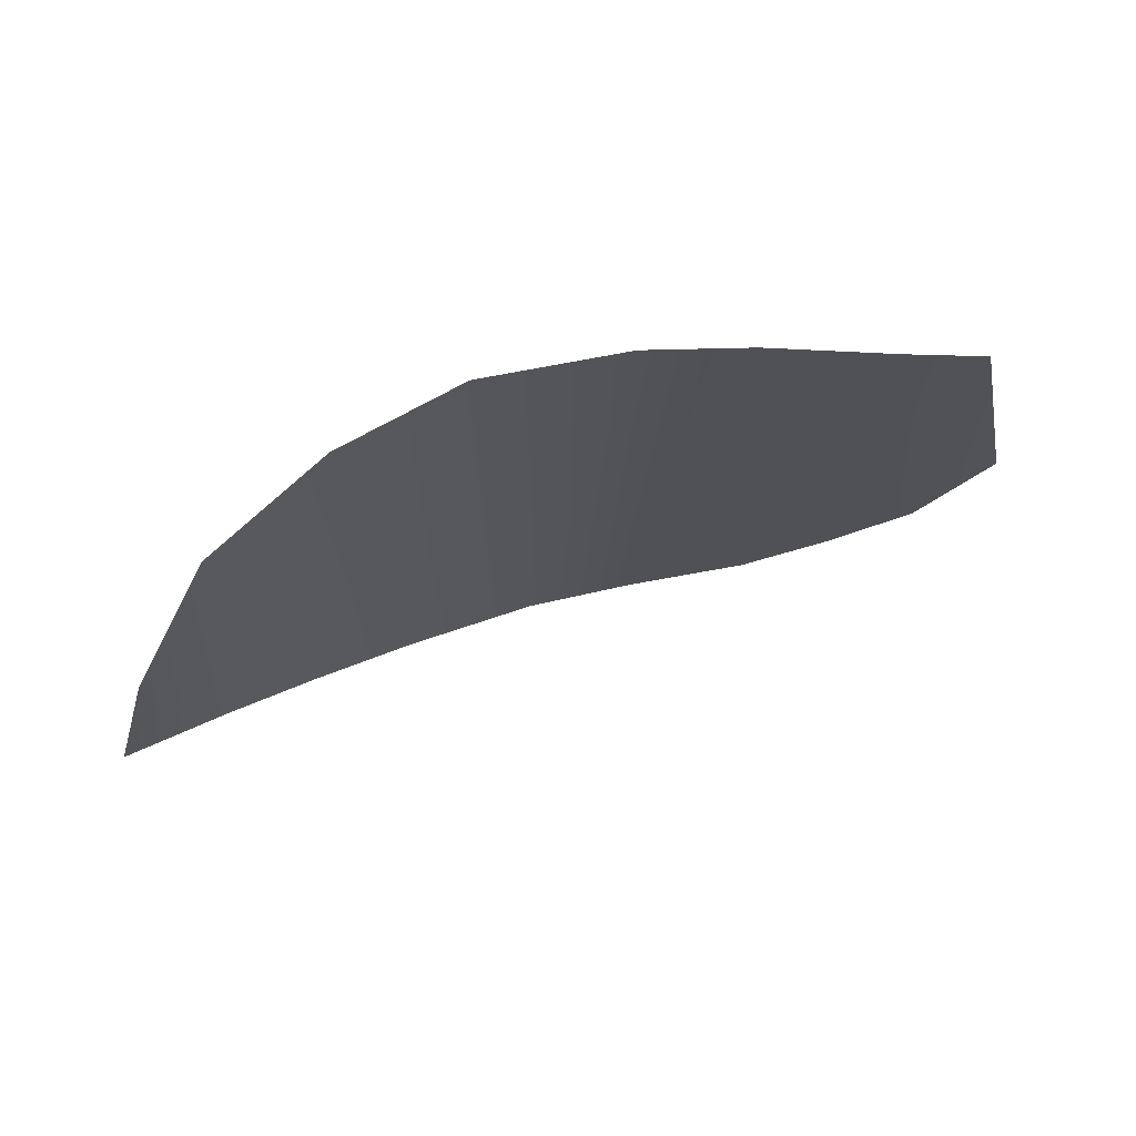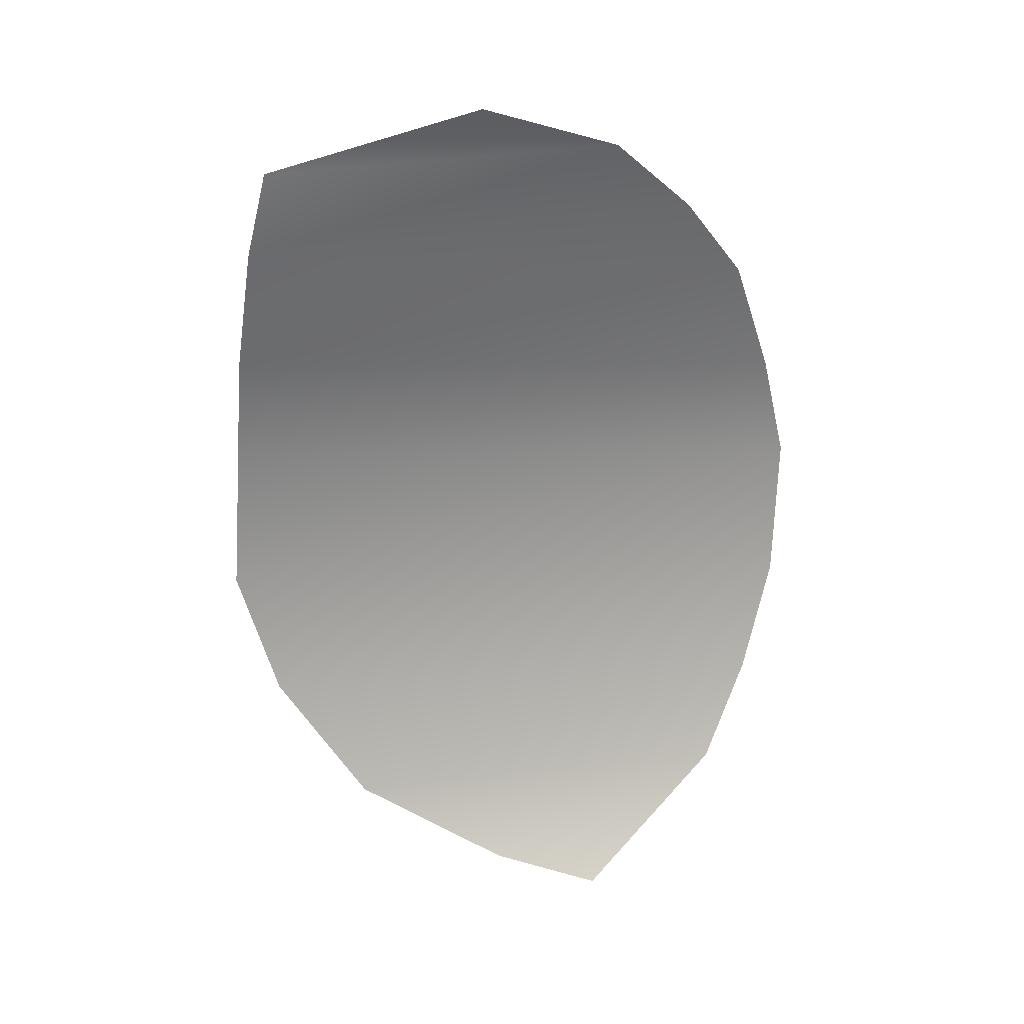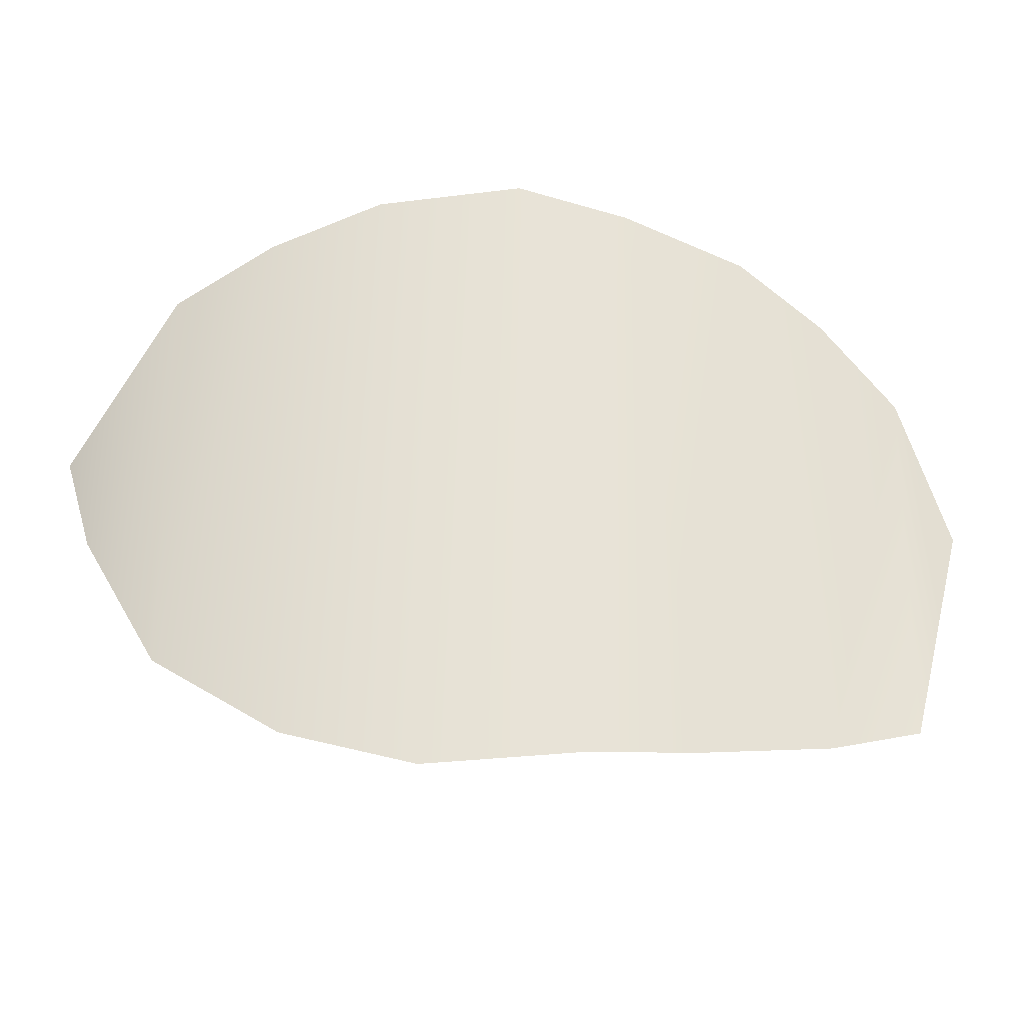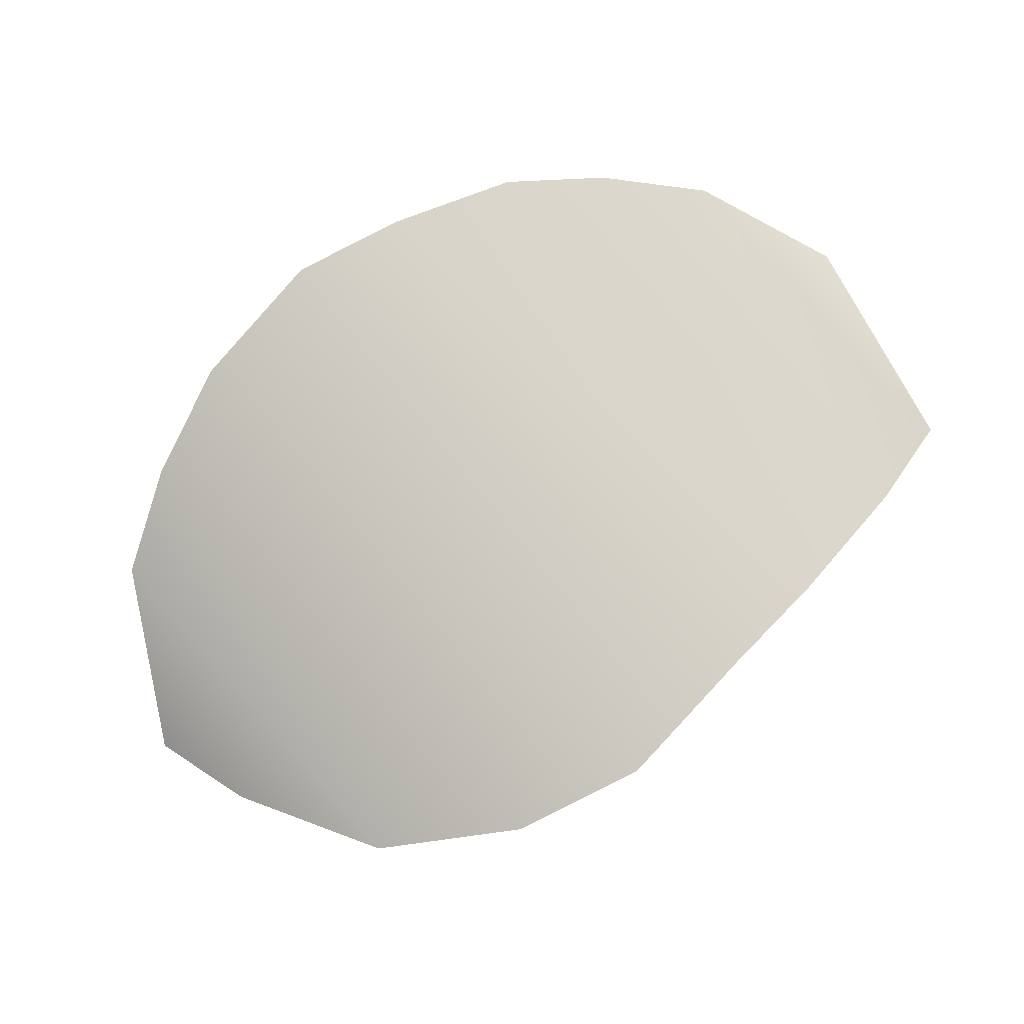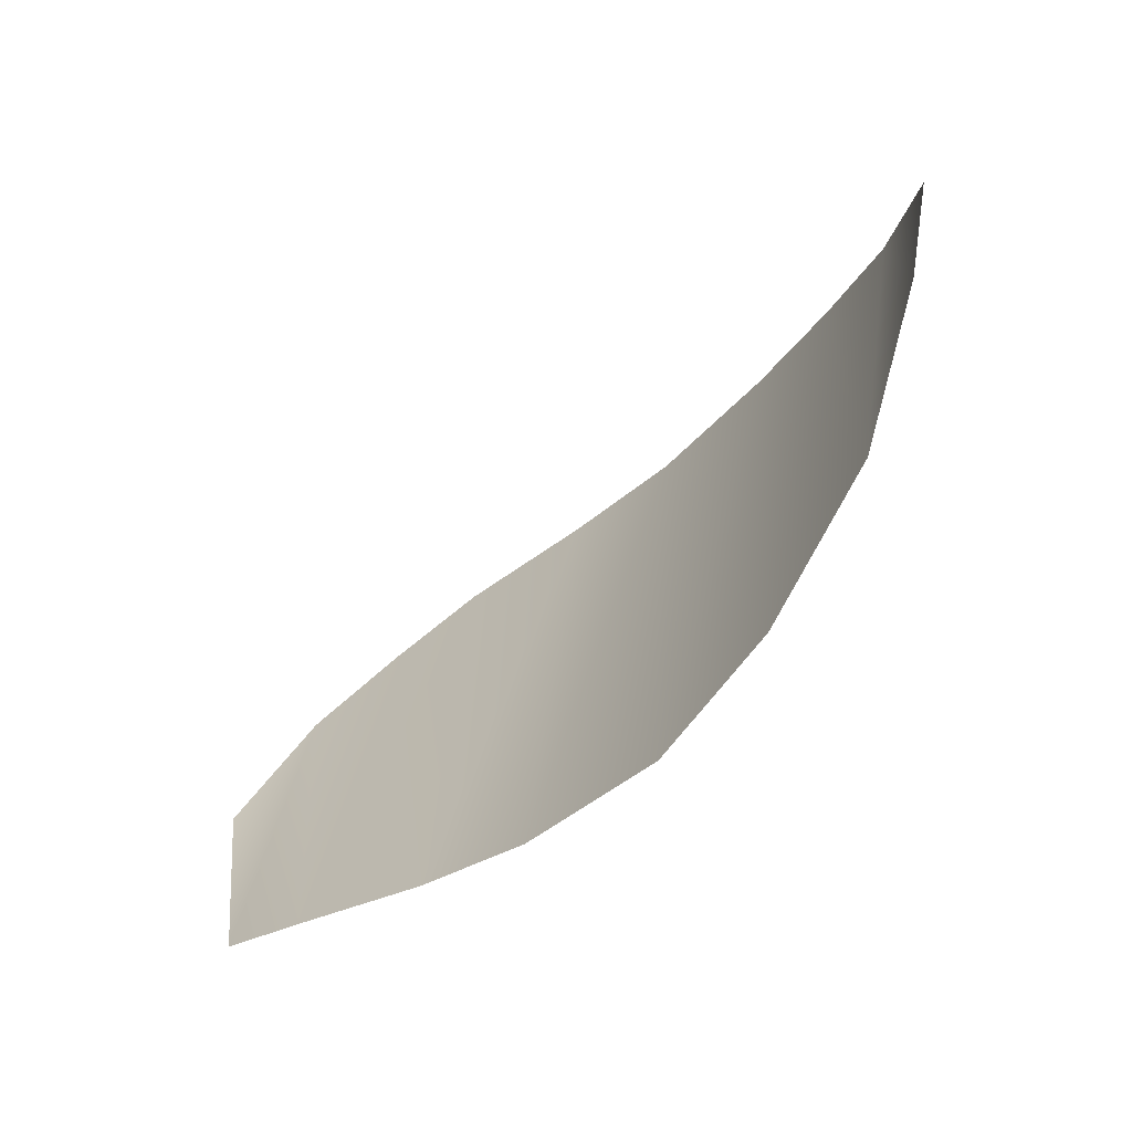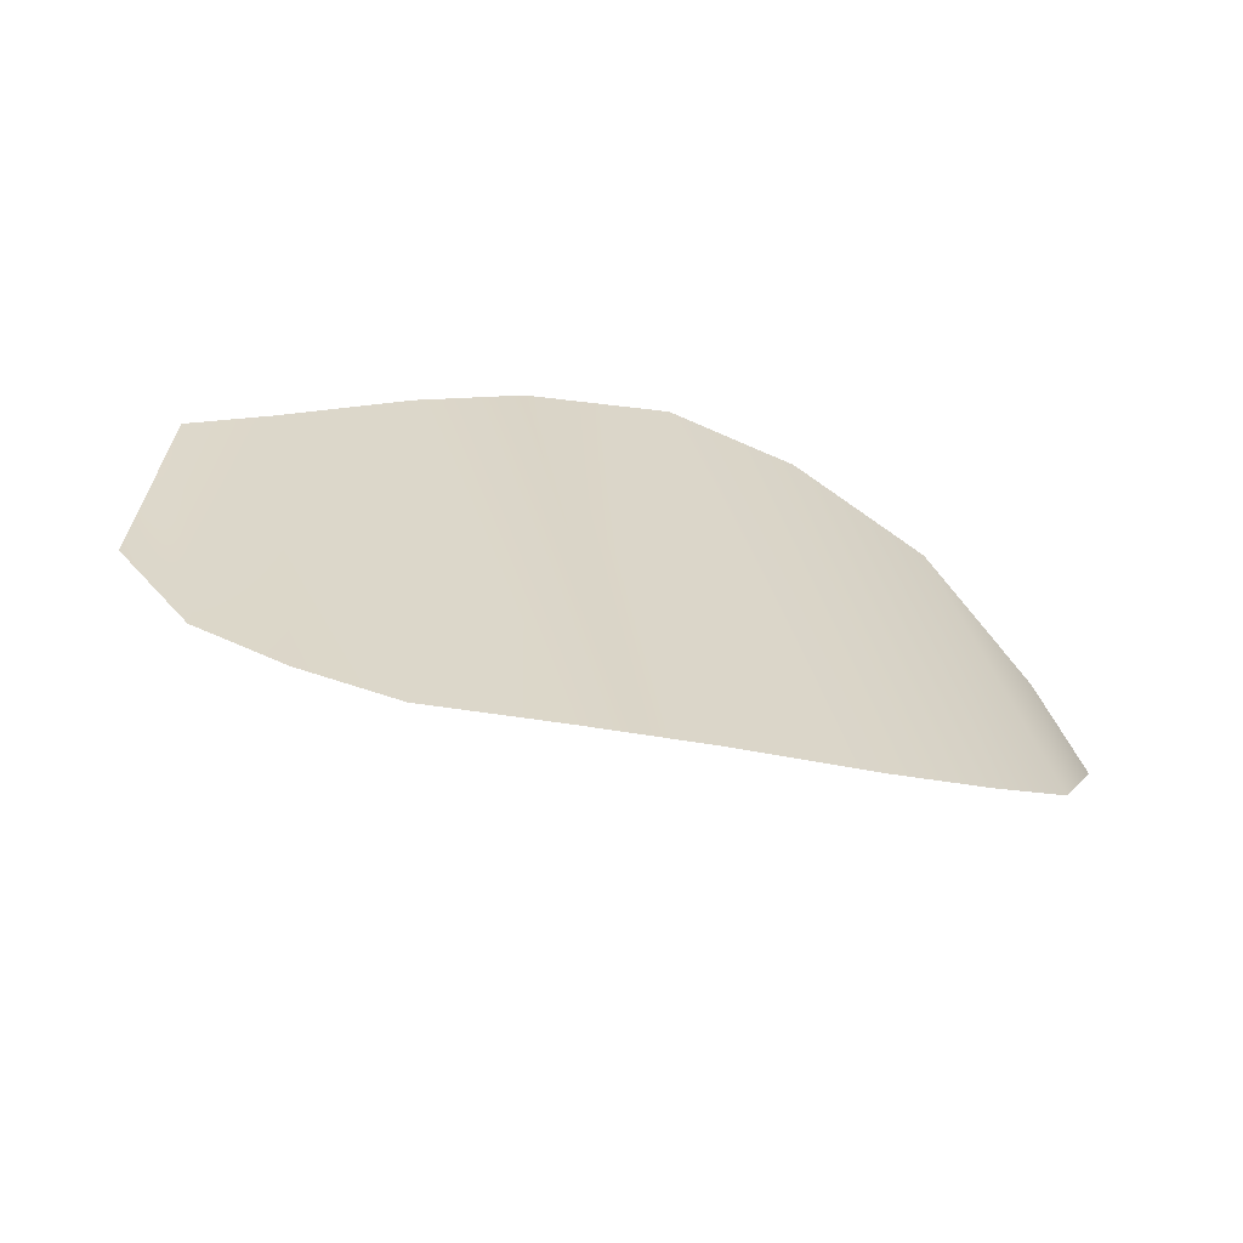
<metadata>
{"format":"obj","ext":"obj","renderer":"f3d","projection":"perspective","resolution":1024,"background":"white","views":[{"elev":-32.9,"azim":-0.6,"up":"+Z"},{"elev":-48.5,"azim":91.3,"up":"+Z"},{"elev":-39.1,"azim":-17.8,"up":"+Y"},{"elev":61.9,"azim":-39.1,"up":"+Z"},{"elev":-51.6,"azim":-152.3,"up":"+Y"},{"elev":42.6,"azim":172.7,"up":"+Z"}]}
</metadata>
<code>
g M_PupALL_R_A_Def
v -0.0197 0.0154 0.08516
v -0.02054 0.0345 0.08884
v -0.01716 0.02716 0.08713
v -0.02432 0.01413 0.08425
v -0.02498 0.03859 0.0896
v -0.02973 0.04171 0.08993
v -0.03141 0.01288 0.0836
v -0.03647 0.04368 0.08972
v -0.03724 0.01223 0.08287
v -0.0425 0.04493 0.08893
v -0.04508 0.01148 0.08044
v -0.04973 0.04442 0.08582
v -0.05162 0.01365 0.07783
v -0.05506 0.04266 0.08238
v -0.05796 0.01861 0.07491
v -0.05951 0.04024 0.07875
v -0.06198 0.02689 0.07274
v -0.06357 0.03274 0.07189
g M_PupALL_R_A_Def_0
f 3 2 1
f 1 2 4
f 2 5 4
f 6 4 5
f 7 4 6
f 6 8 7
f 9 7 8
f 8 10 9
f 11 9 10
f 12 11 10
f 13 11 12
f 14 13 12
f 15 13 14
f 16 15 14
f 17 15 16
f 18 17 16

</code>
